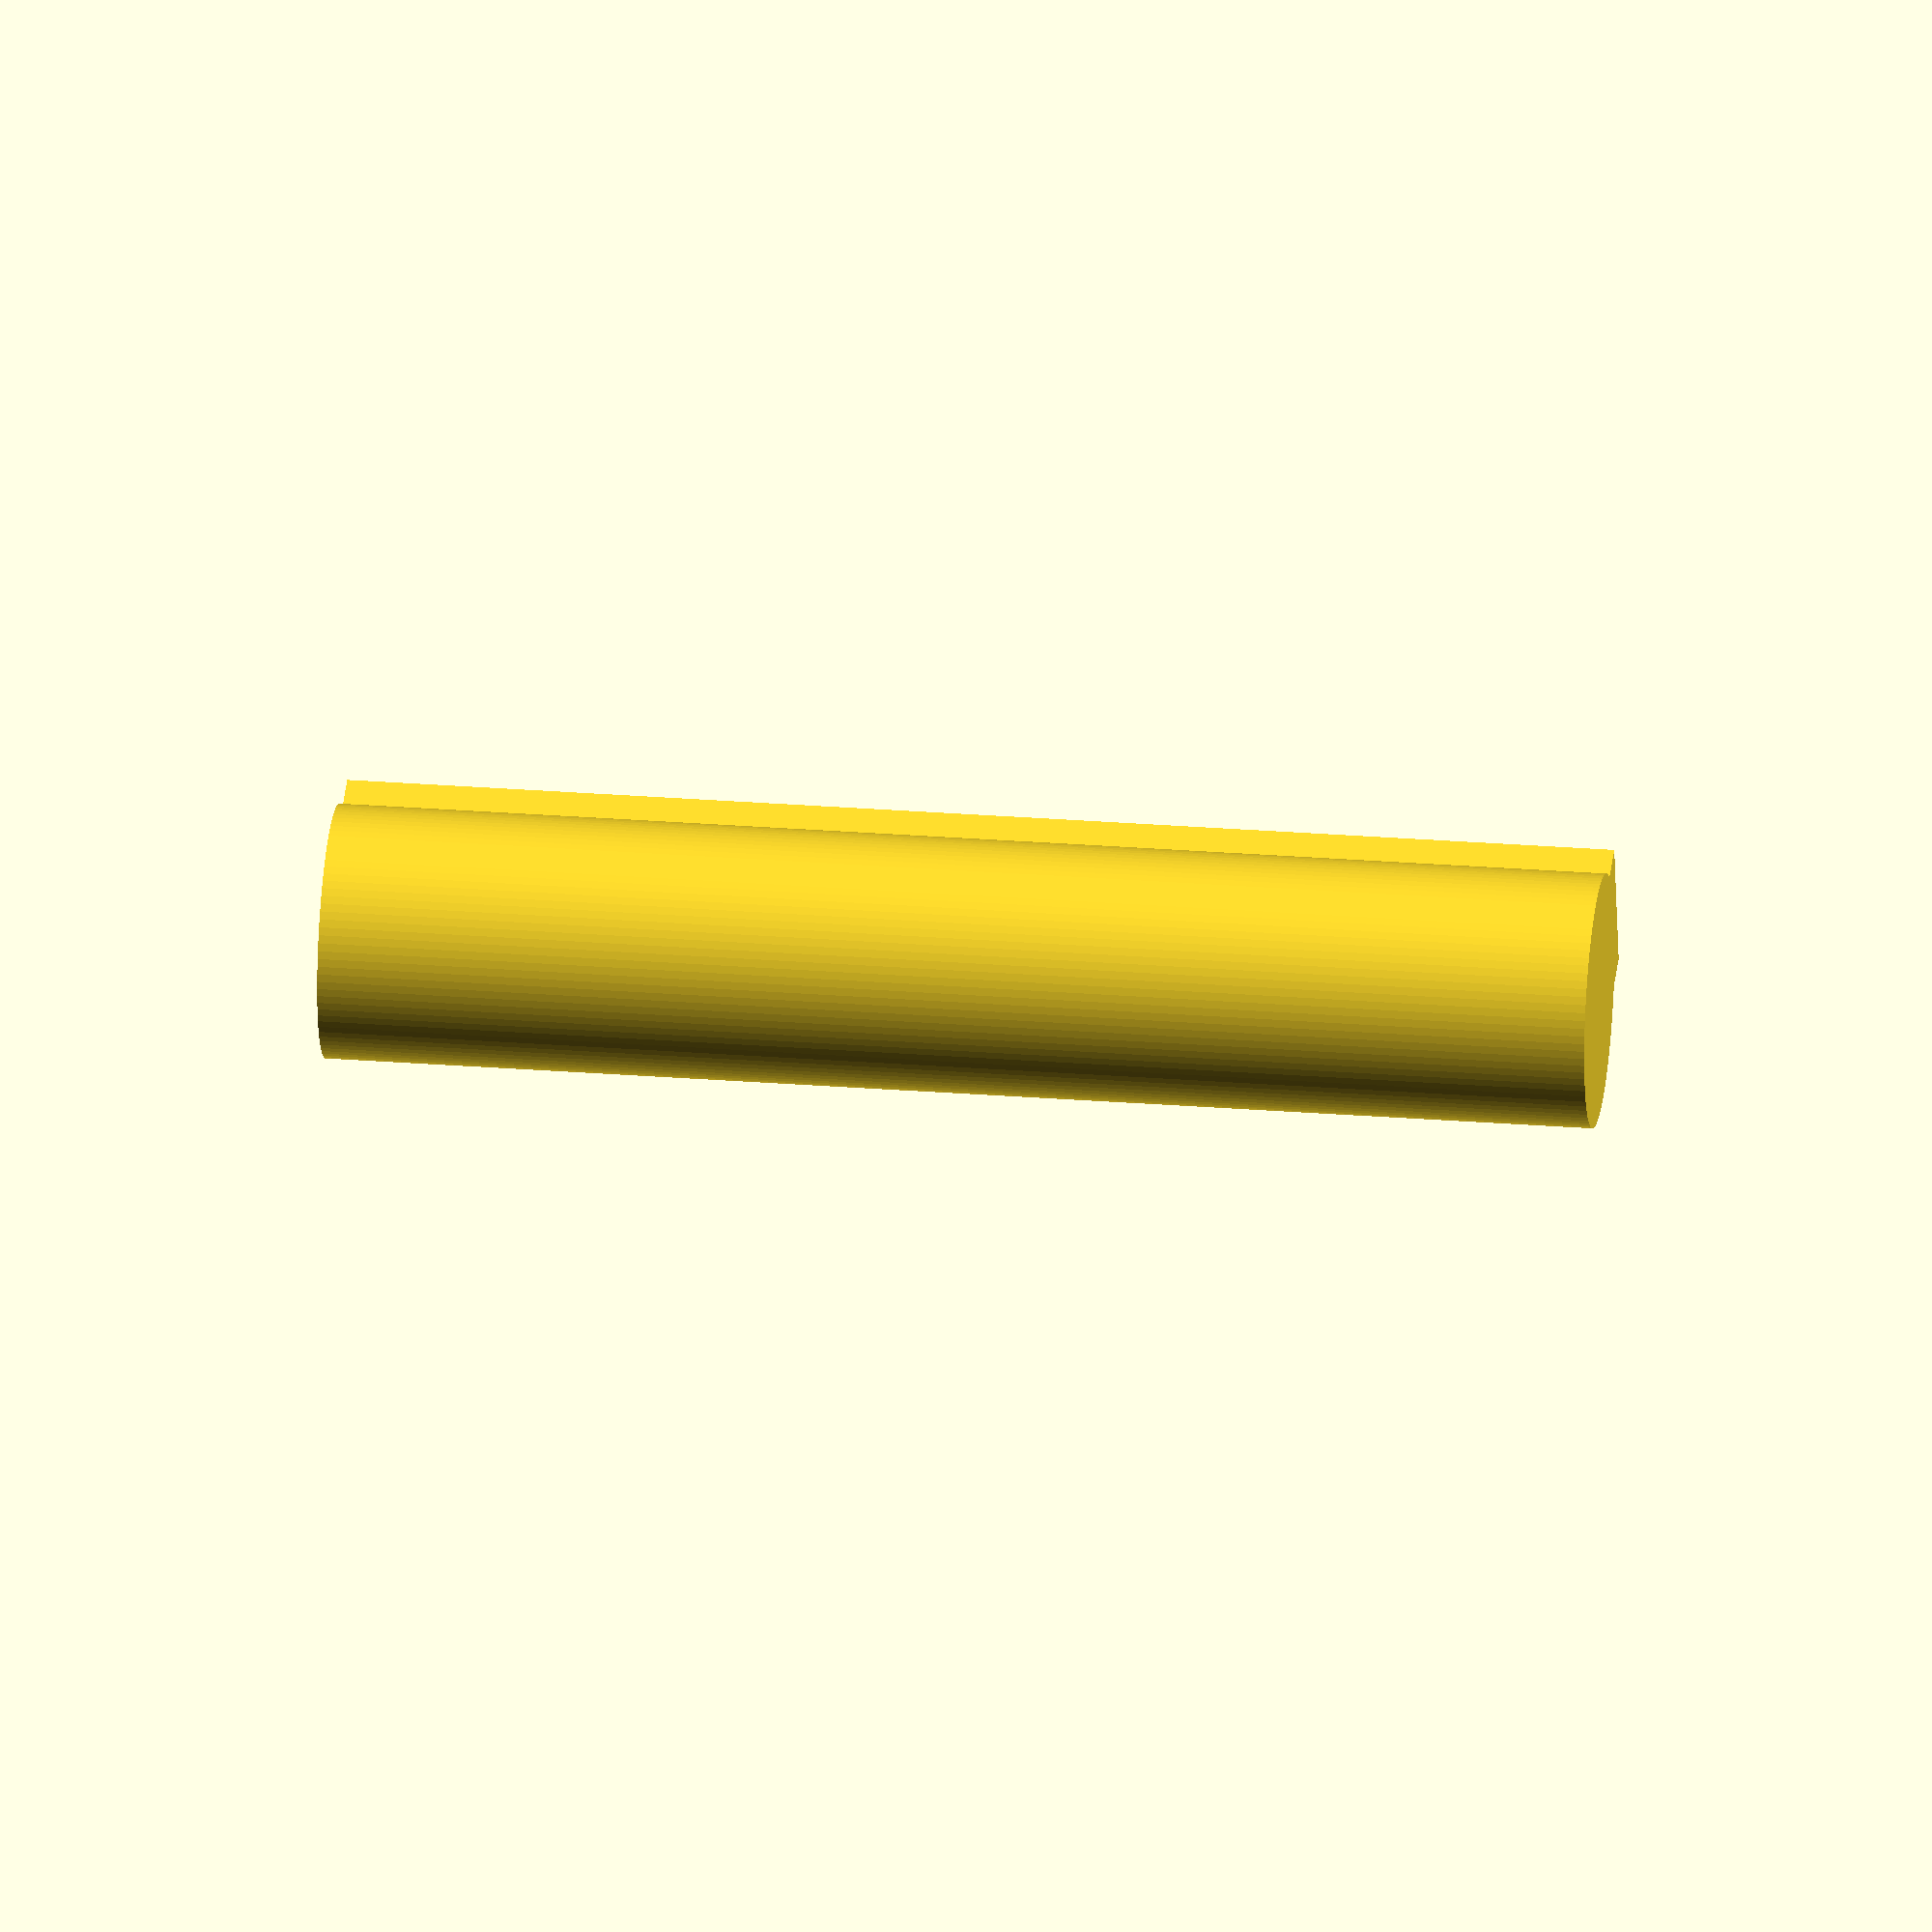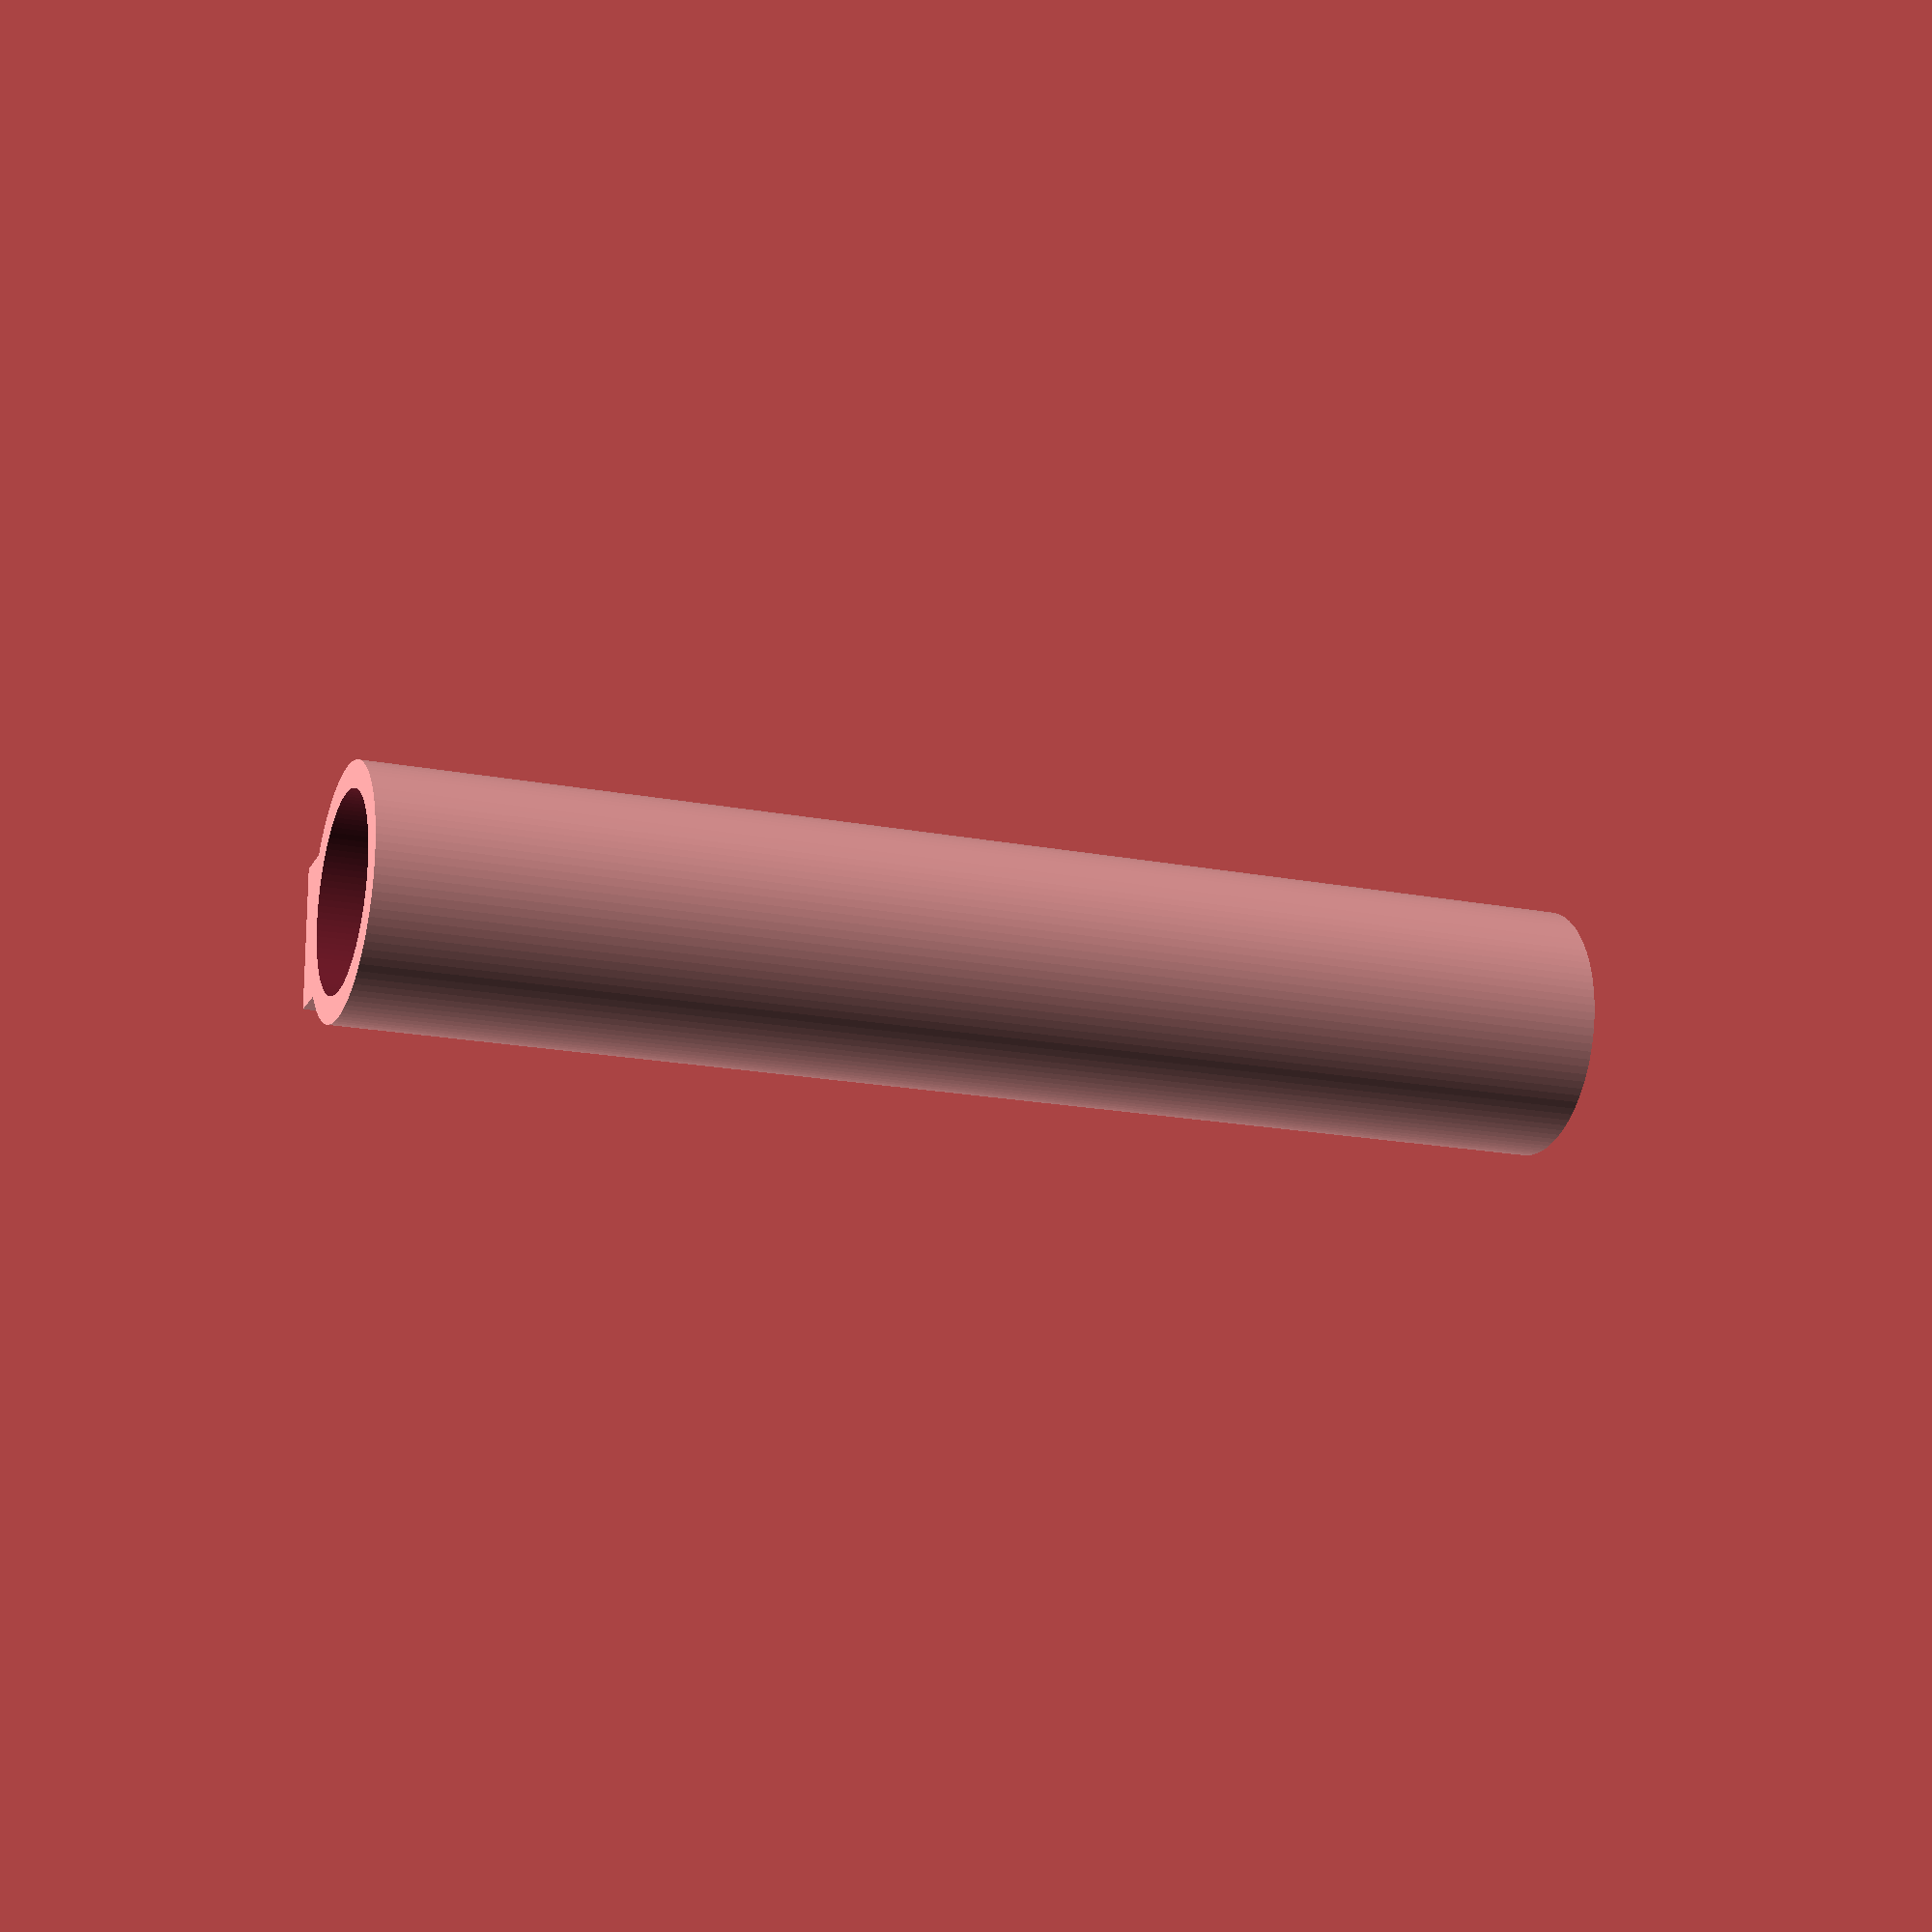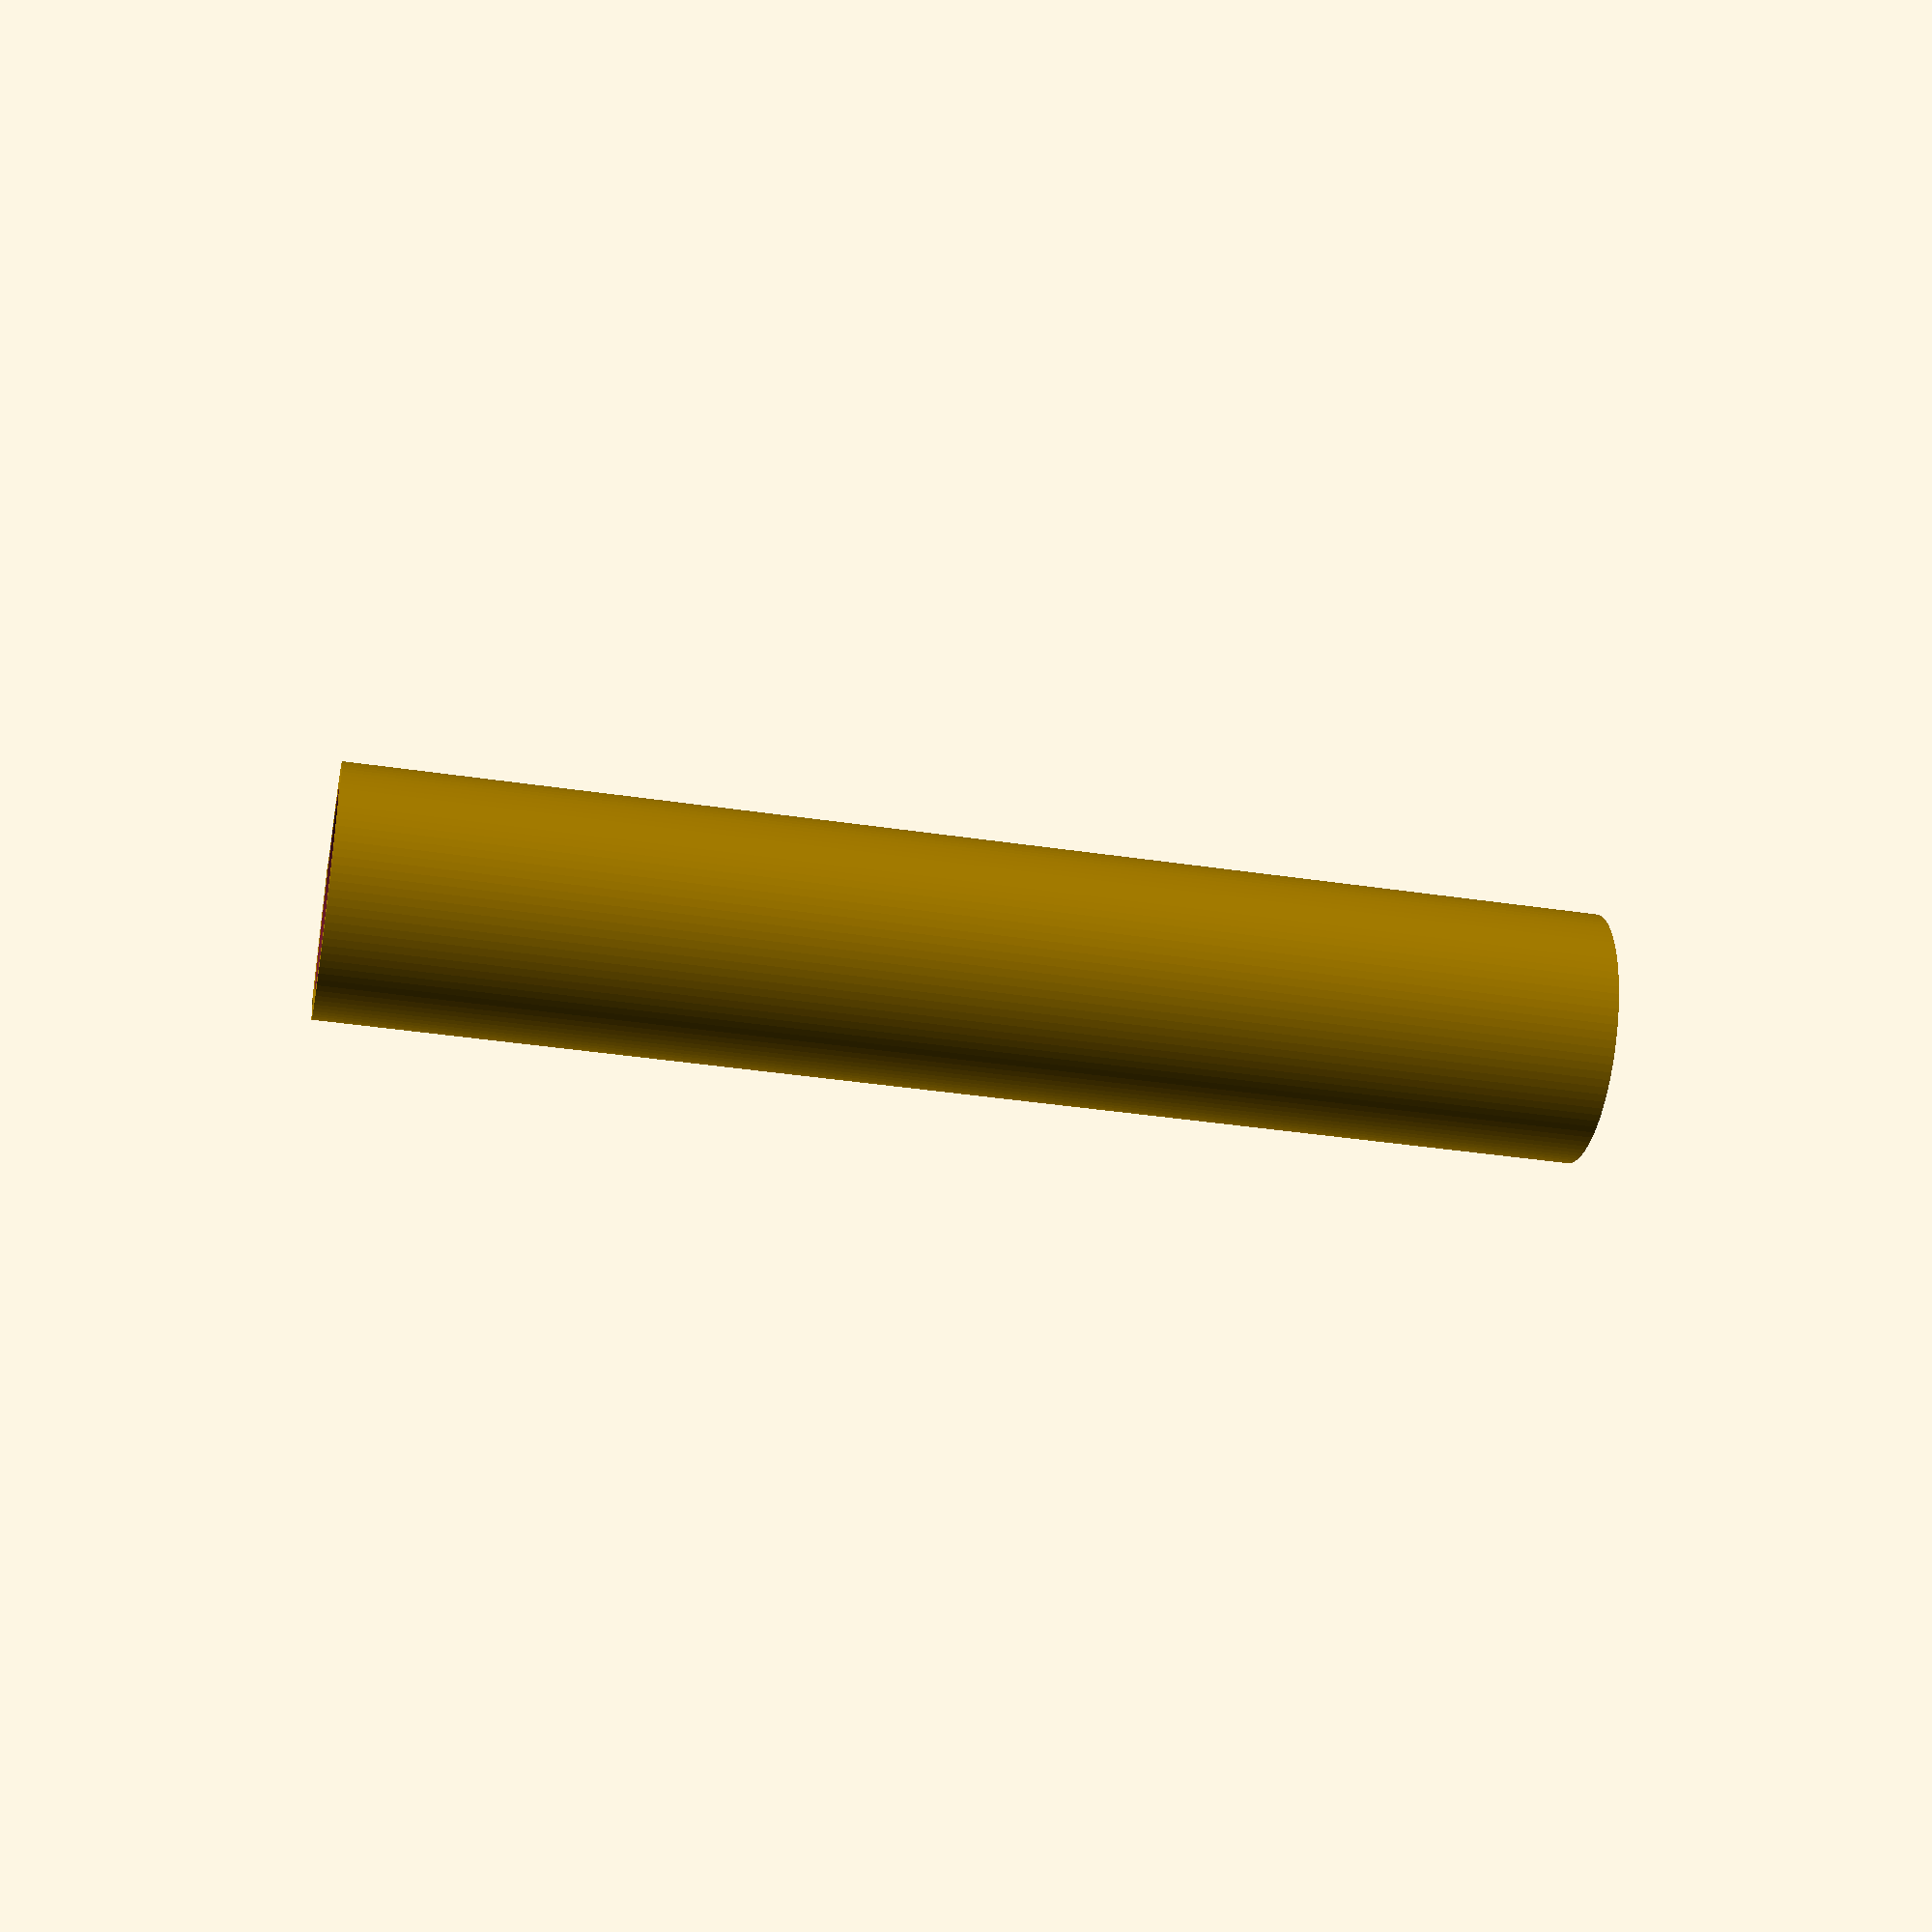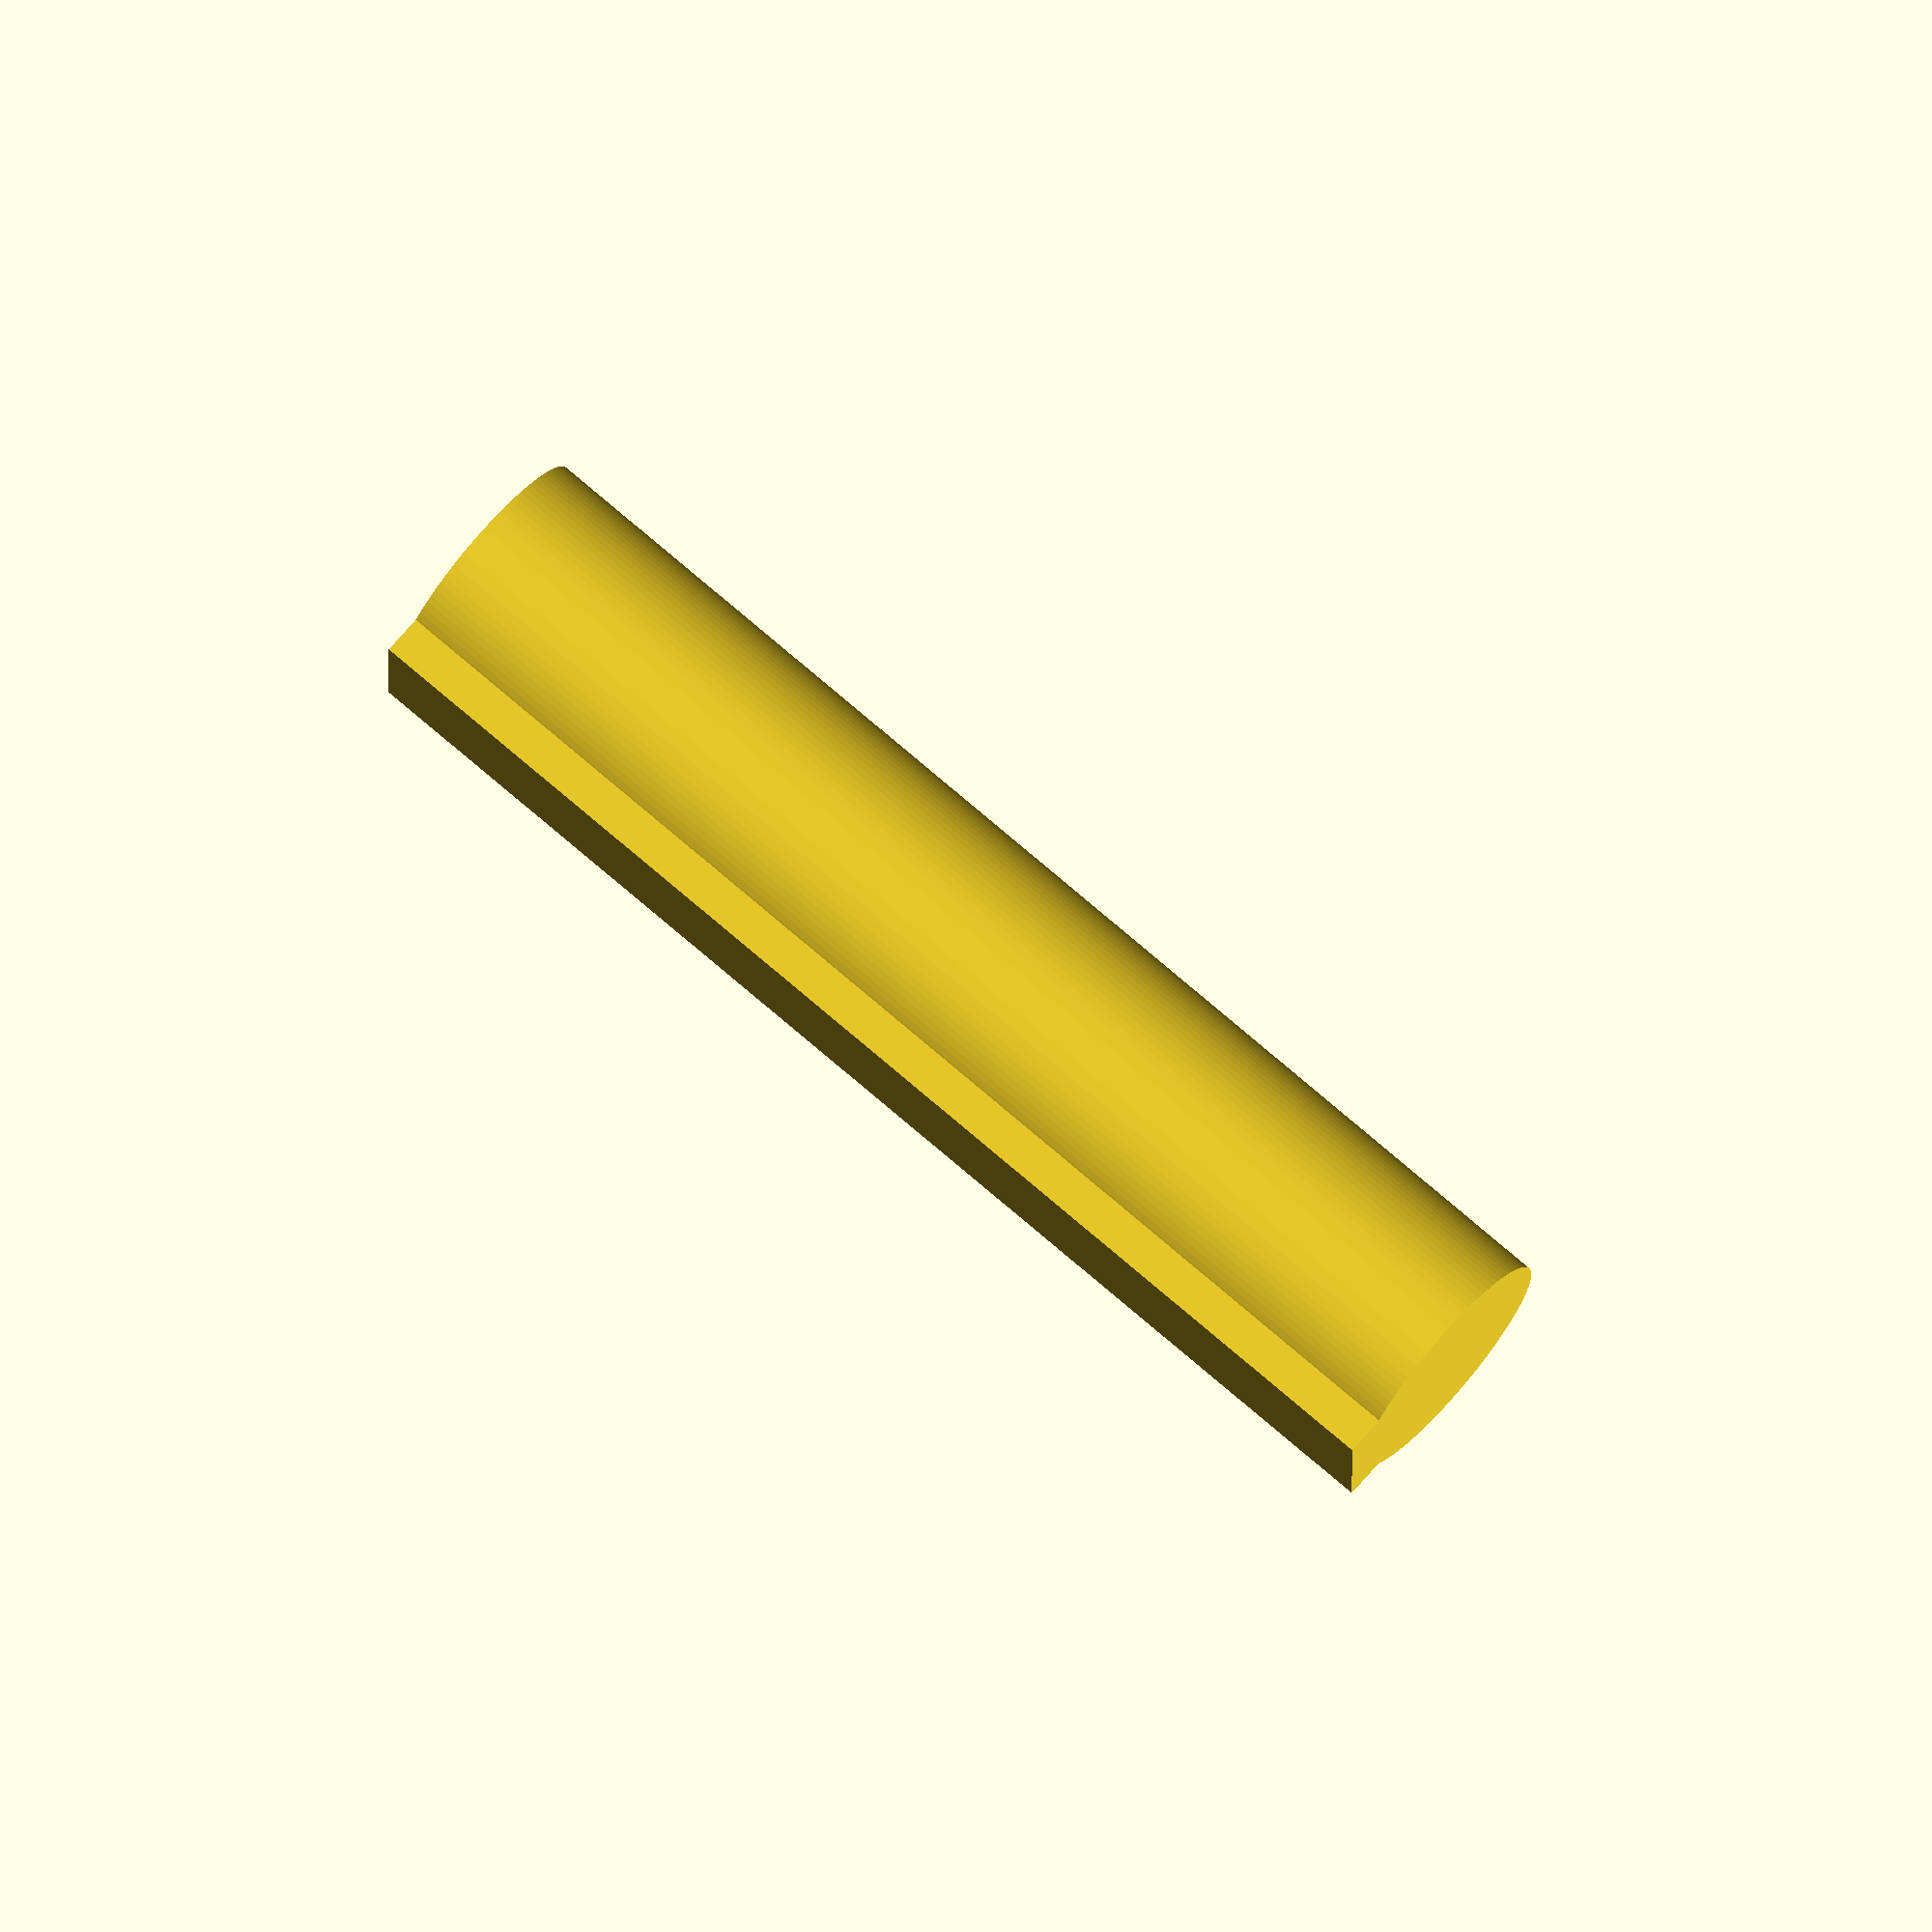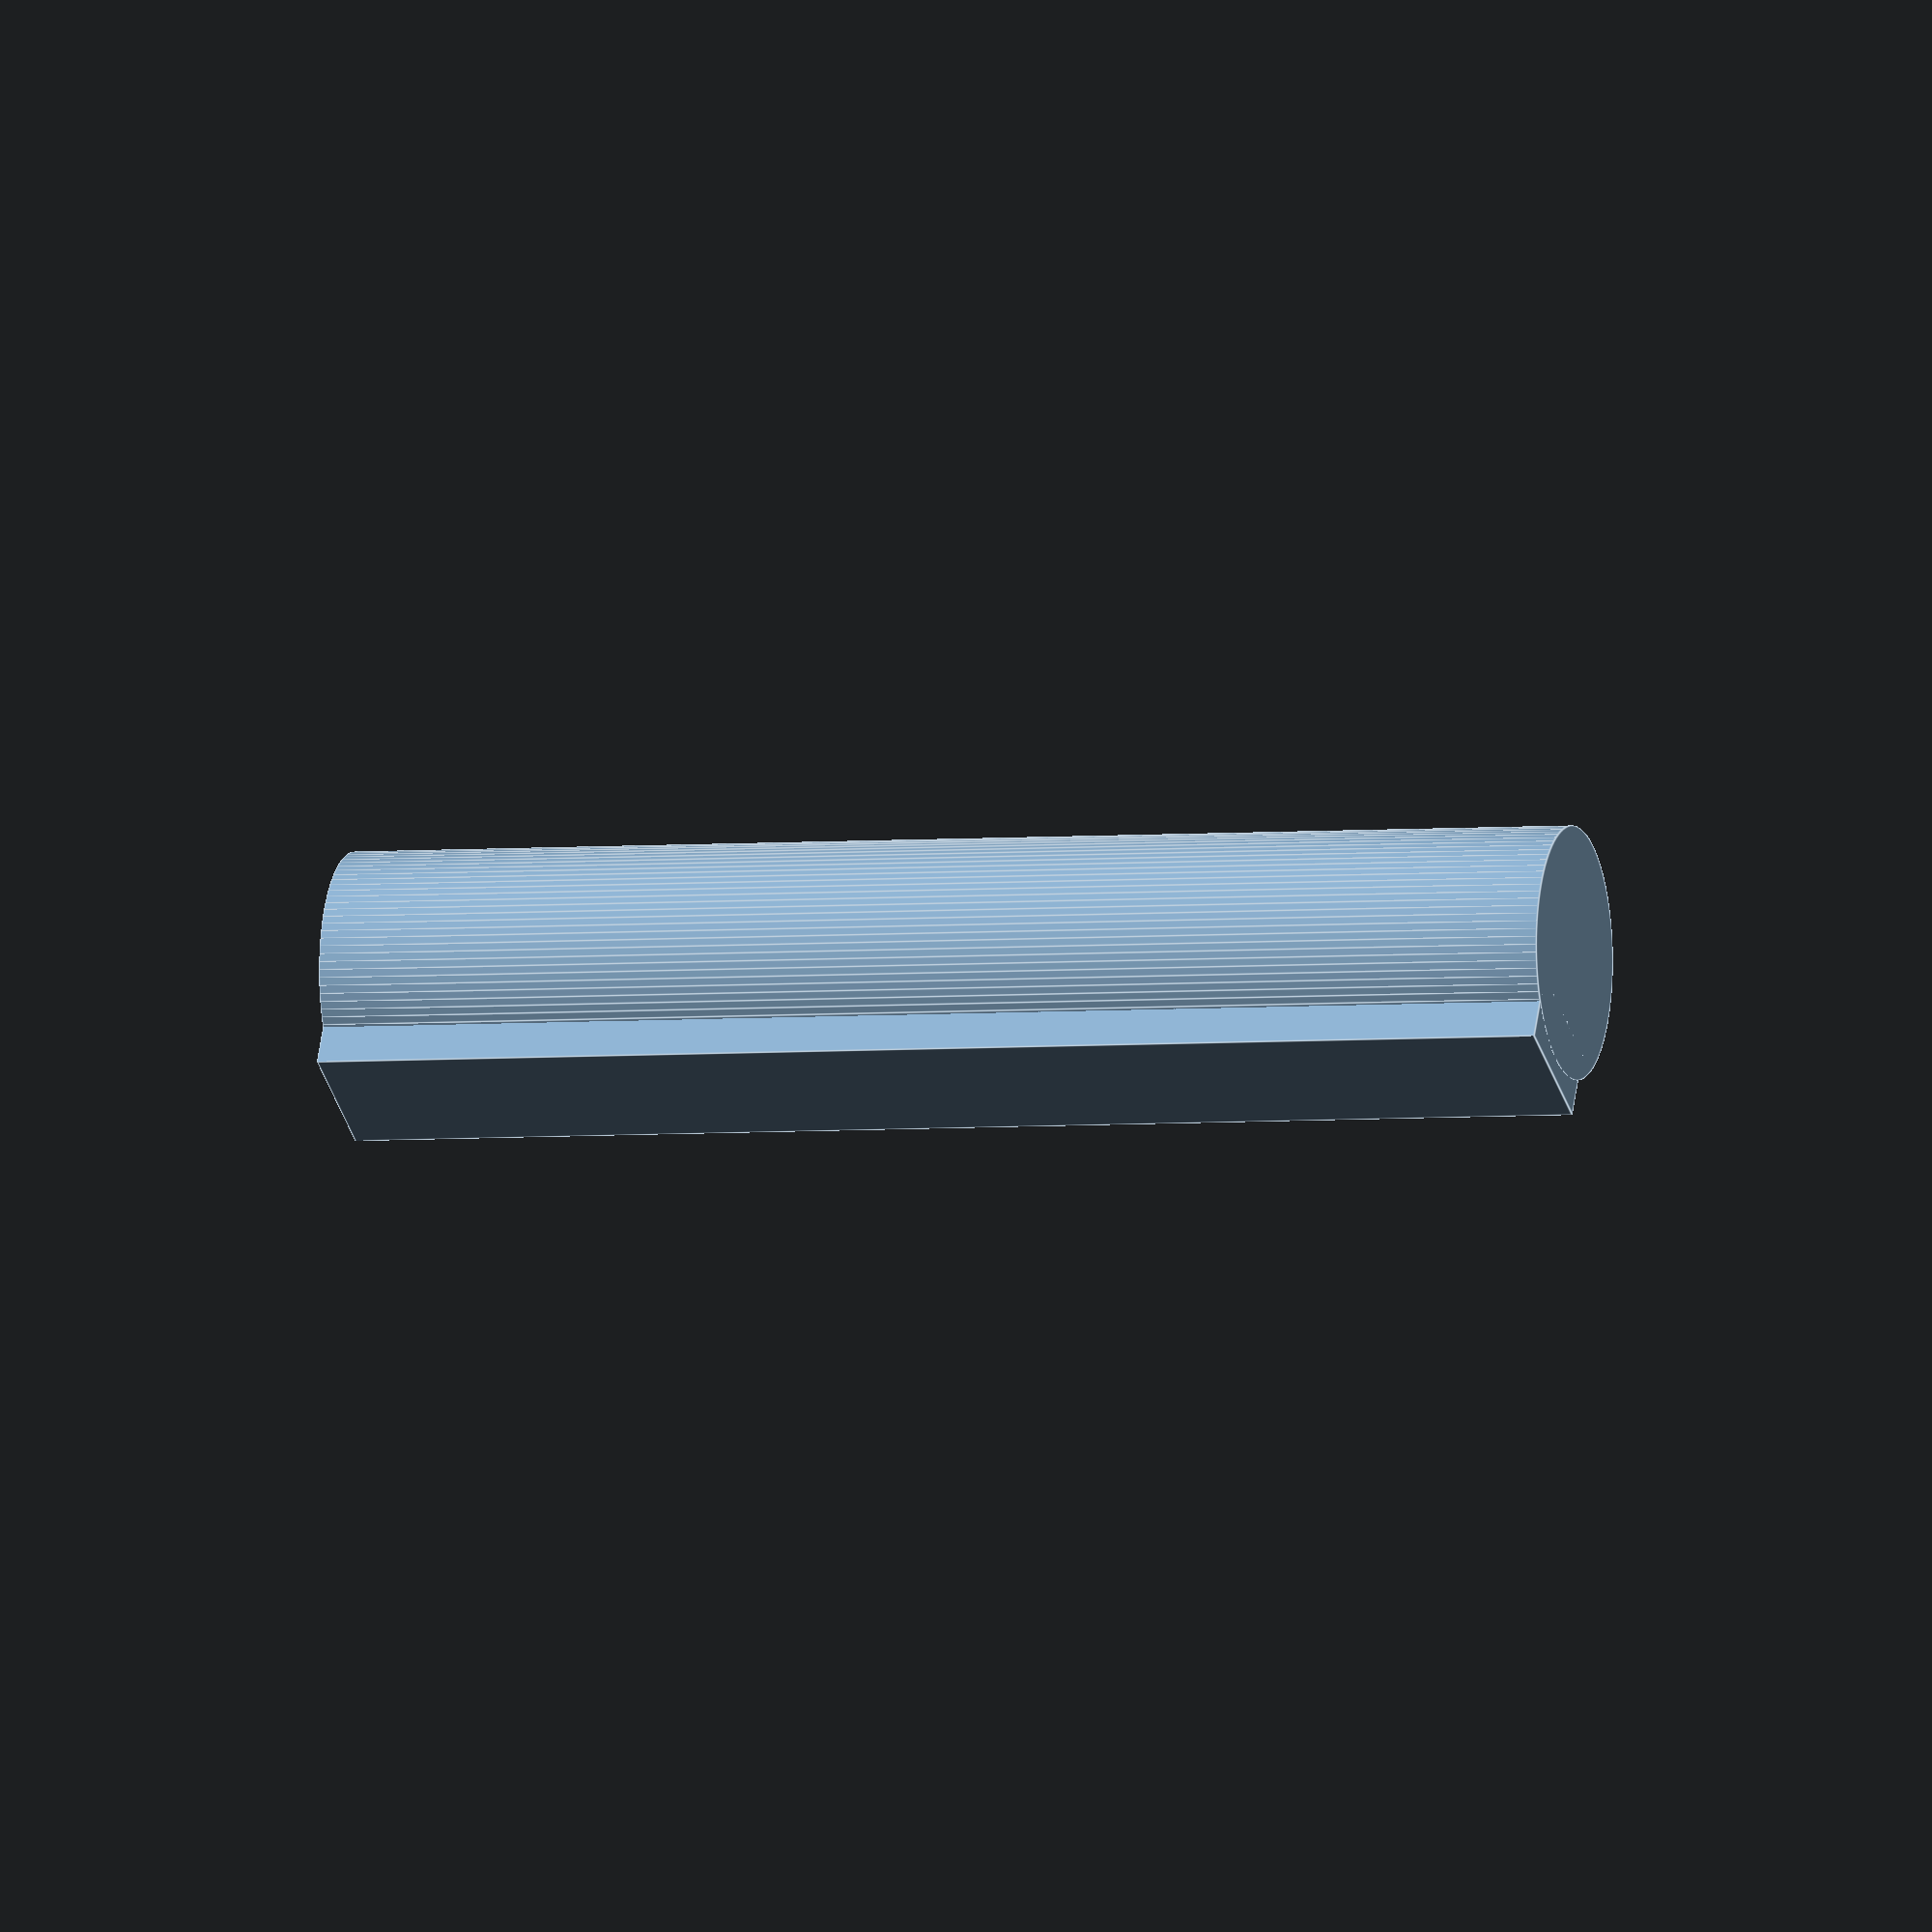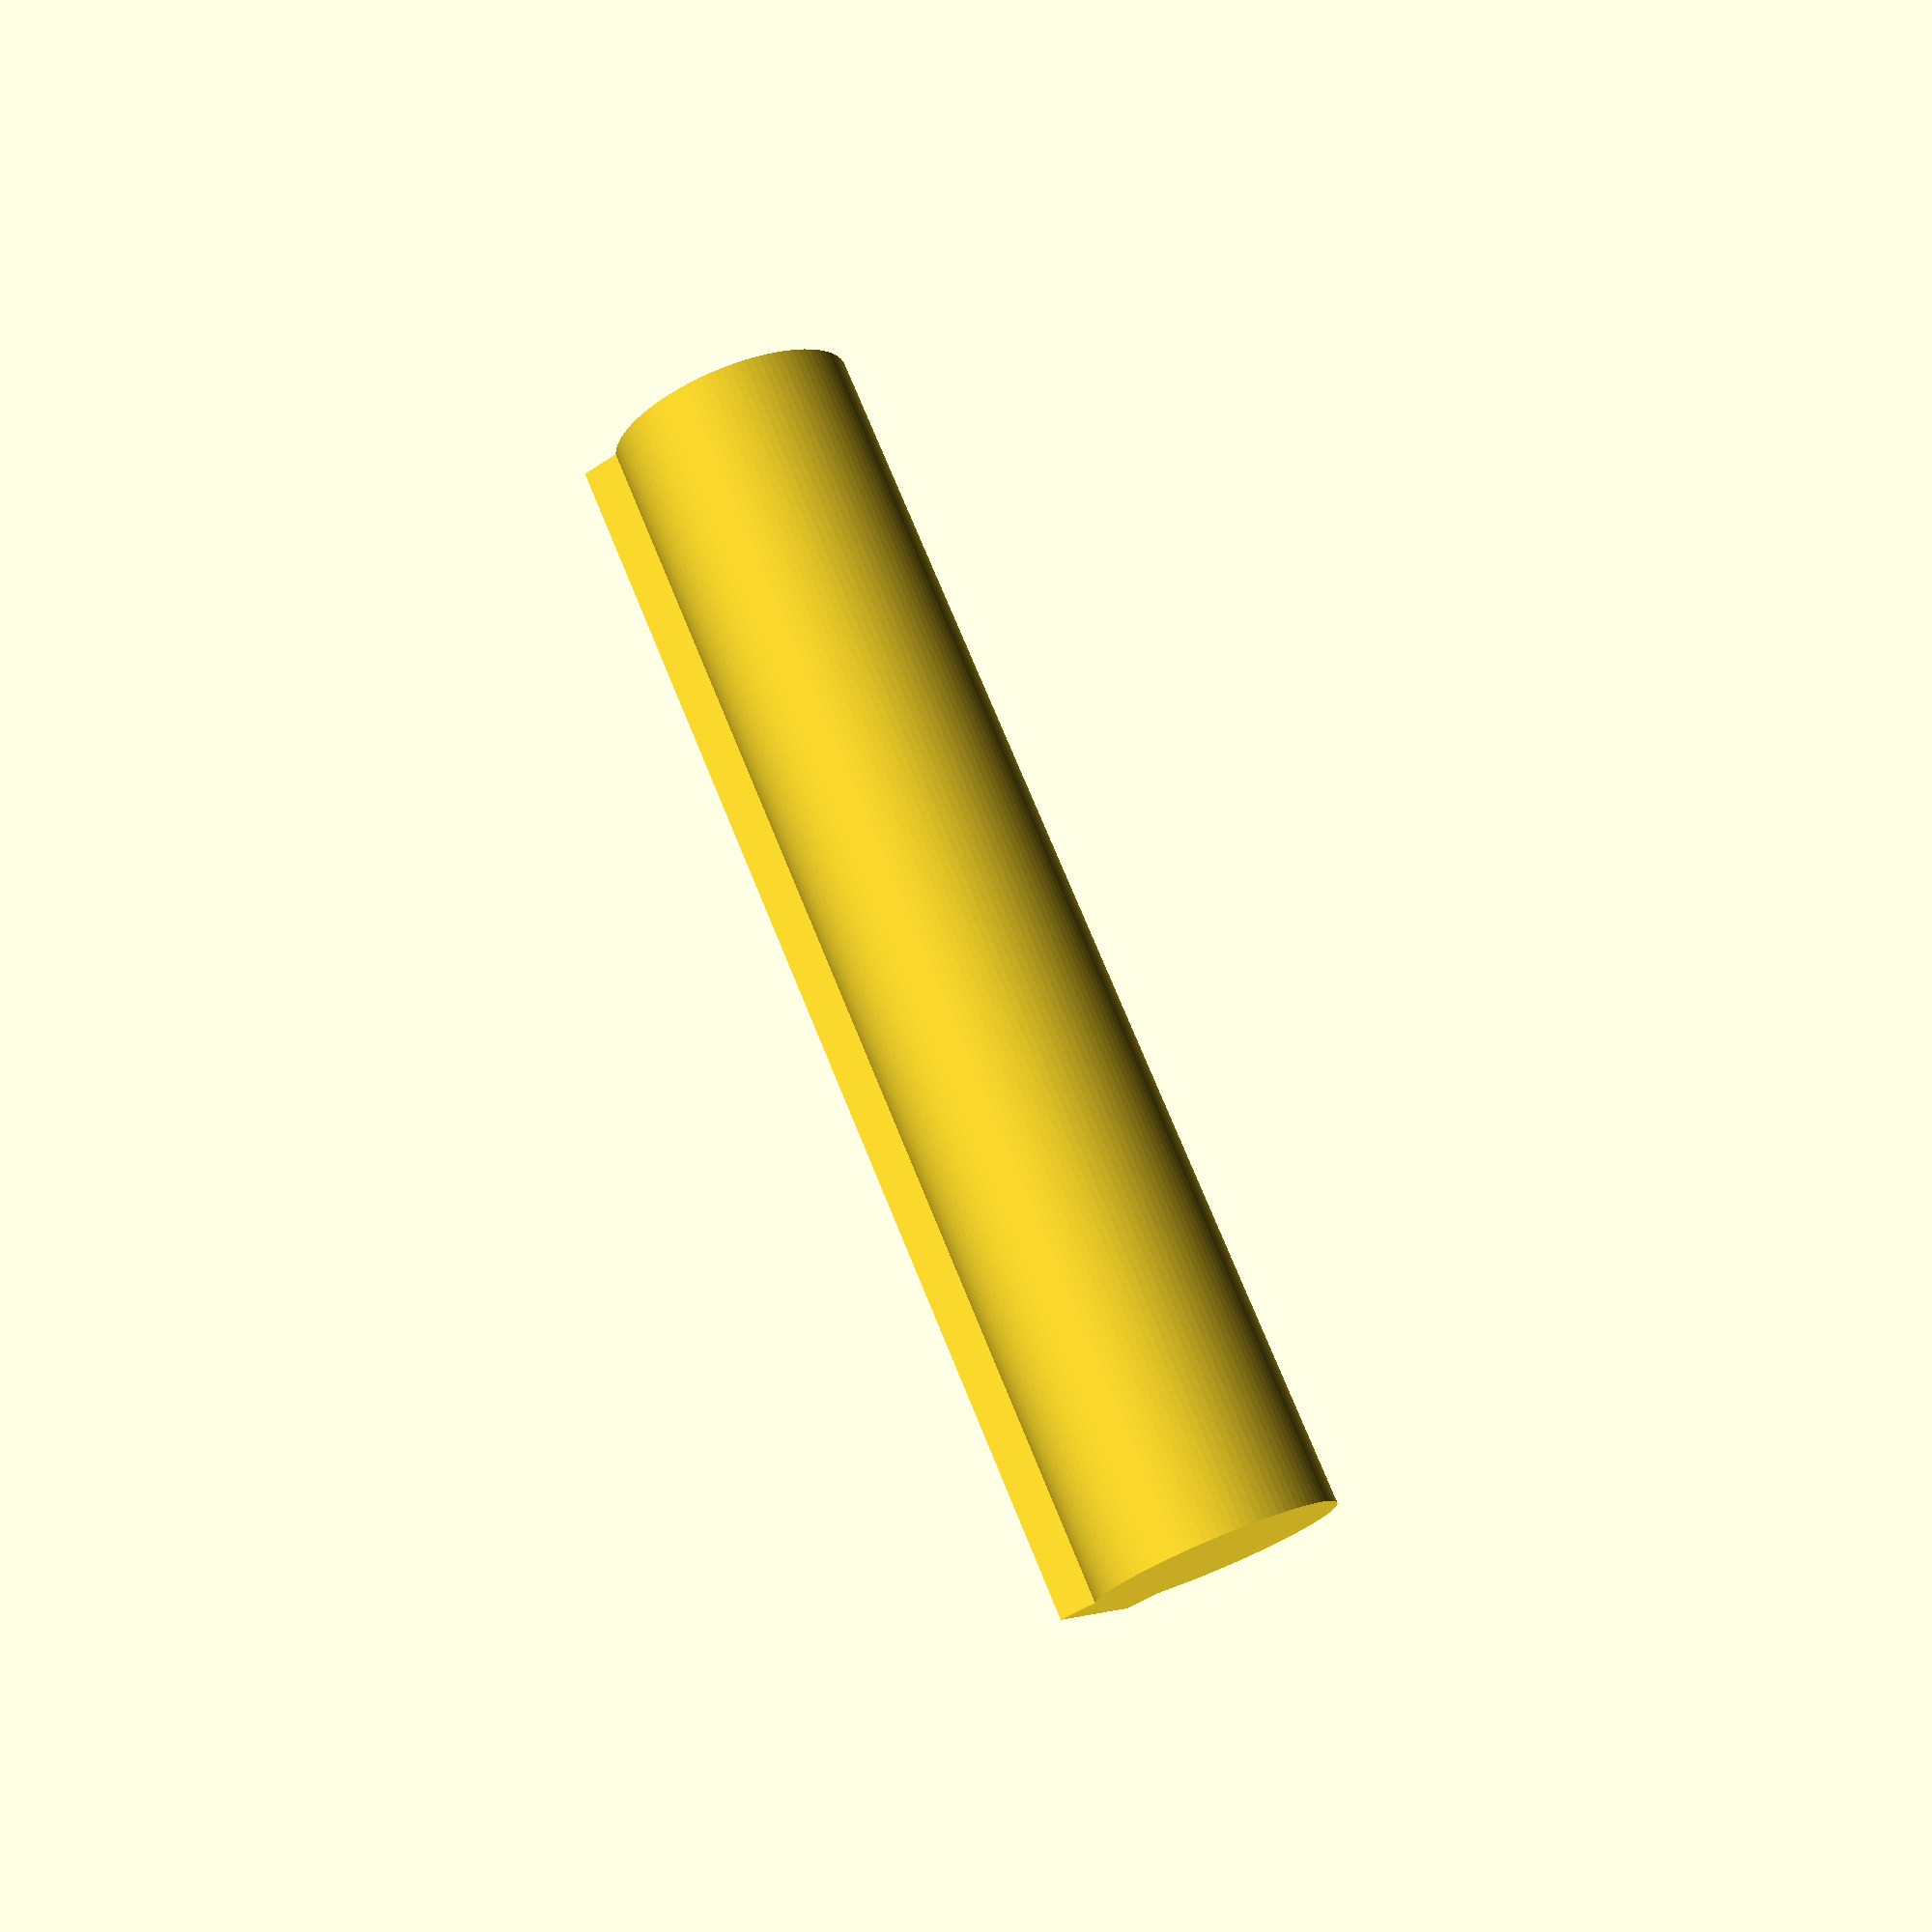
<openscad>
$fn = 100;

//rotate(v=[1,0,0], a=90)
intersection()
{
difference()
{
    union(){
        translate([0,-6, 0]) 
        cube([8,4,70],center=true);

        cylinder(r=7, h=70, center=true);

        translate([0,0,-70/2])    
        difference(){
        
        //cylinder(r1=12, r2=2, h=7.5);

        //translate([0,0,-0.5])
        //cylinder(r1=5, r2=1.25, h=5);
        }

    }

    translate([0,0,-2.5])
    cylinder(r=5.5, h=70, center=true);


}

//translate([0,5-2,0])
cube([20,20,100],center=true);

//cube([14,14,100],center=true);
}
</openscad>
<views>
elev=332.8 azim=255.5 roll=276.9 proj=o view=wireframe
elev=198.1 azim=90.6 roll=290.9 proj=p view=solid
elev=38.7 azim=249.6 roll=259.3 proj=p view=wireframe
elev=107.0 azim=270.1 roll=229.0 proj=o view=solid
elev=183.9 azim=209.2 roll=252.5 proj=o view=edges
elev=105.2 azim=239.5 roll=202.3 proj=p view=wireframe
</views>
